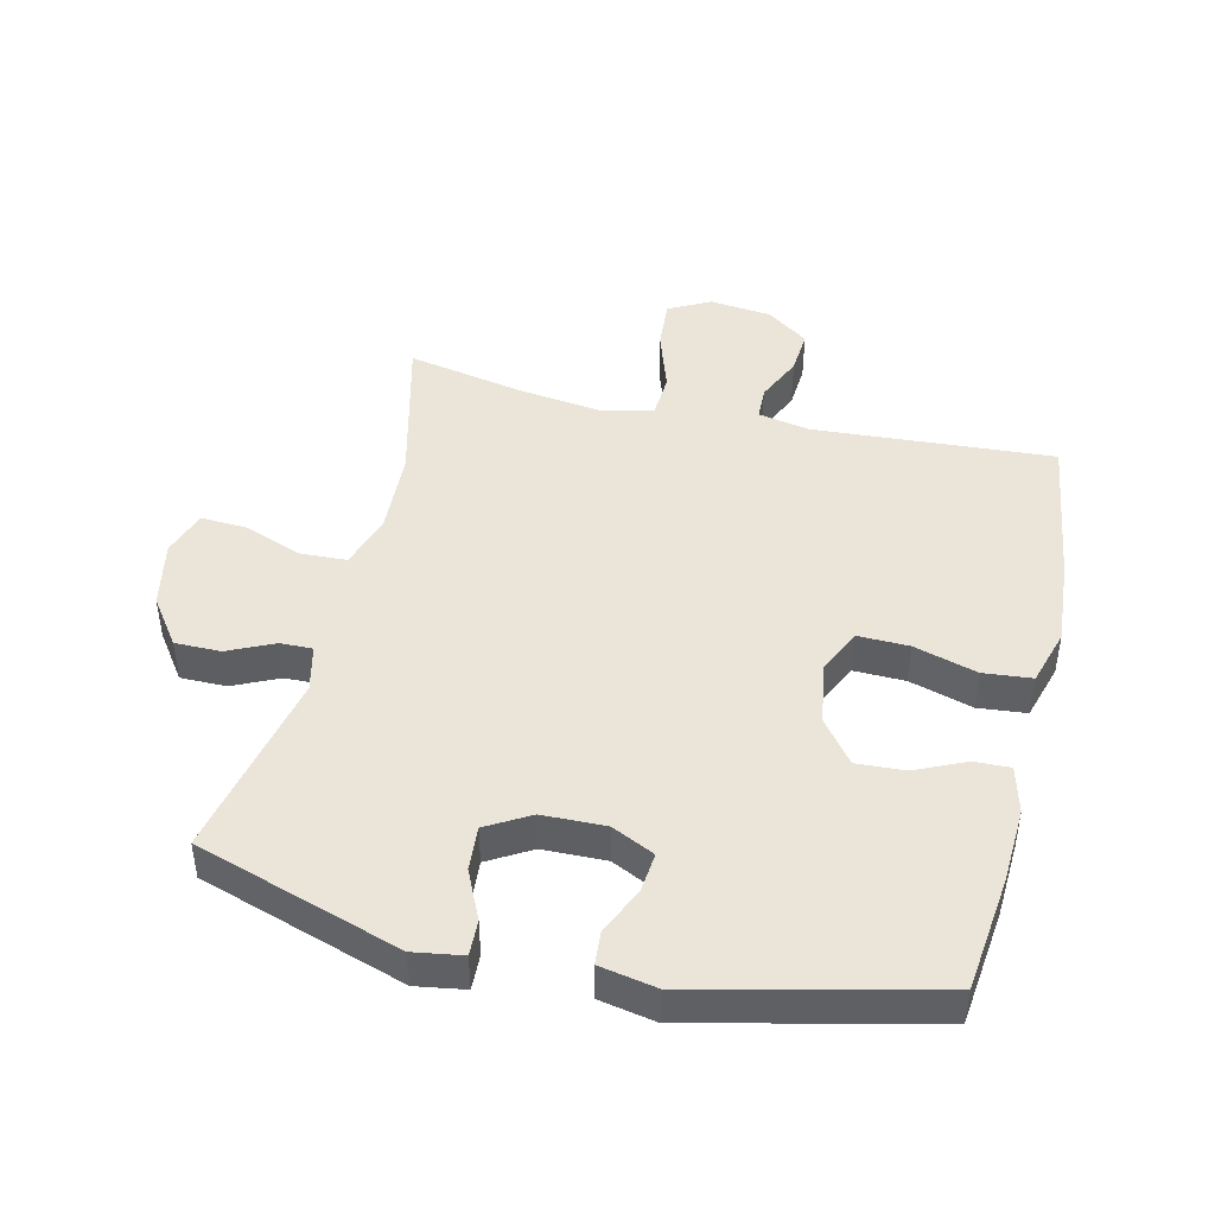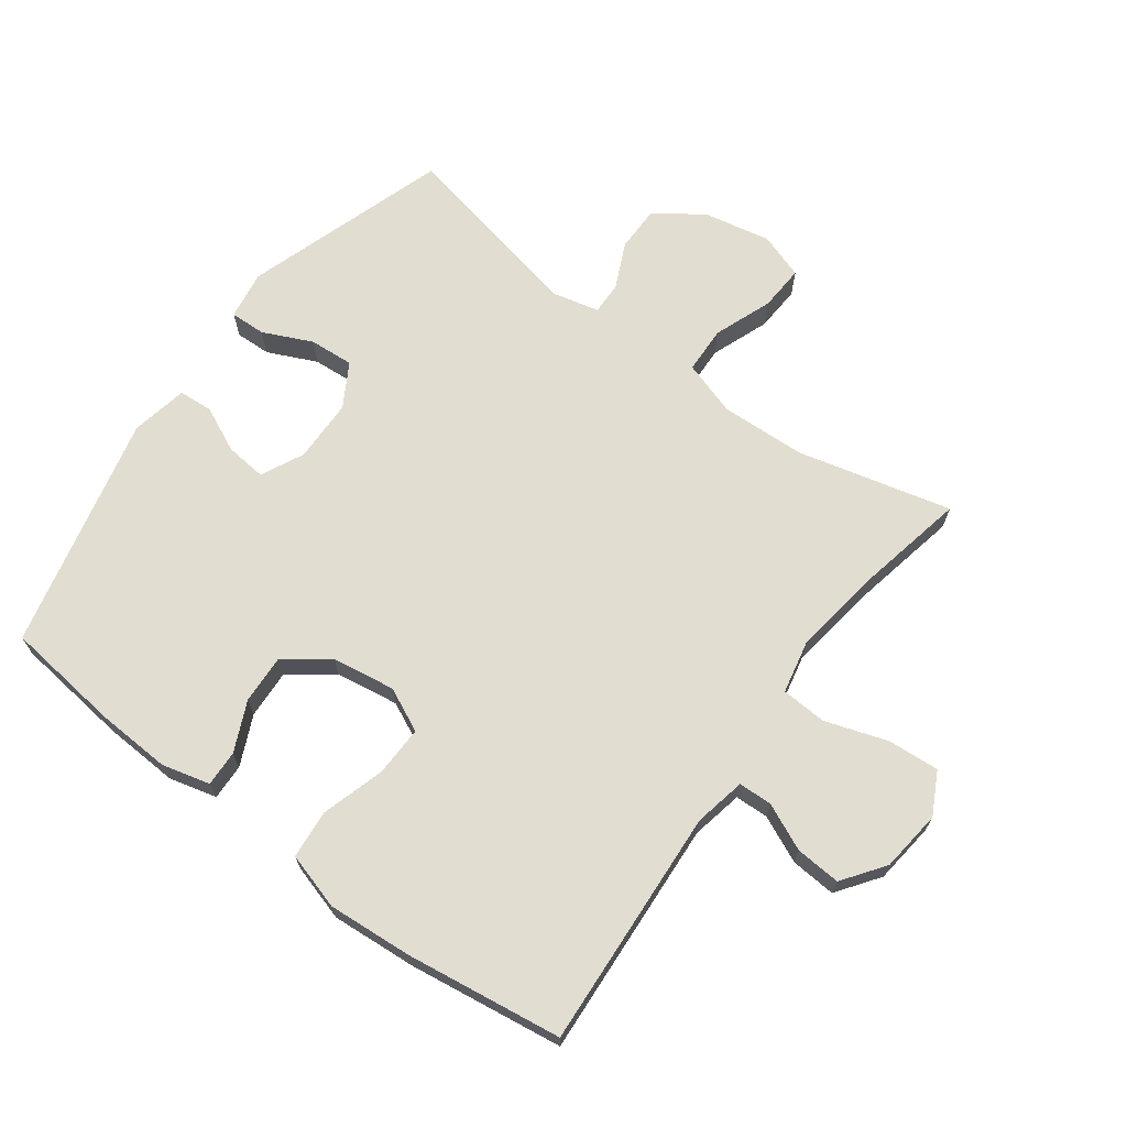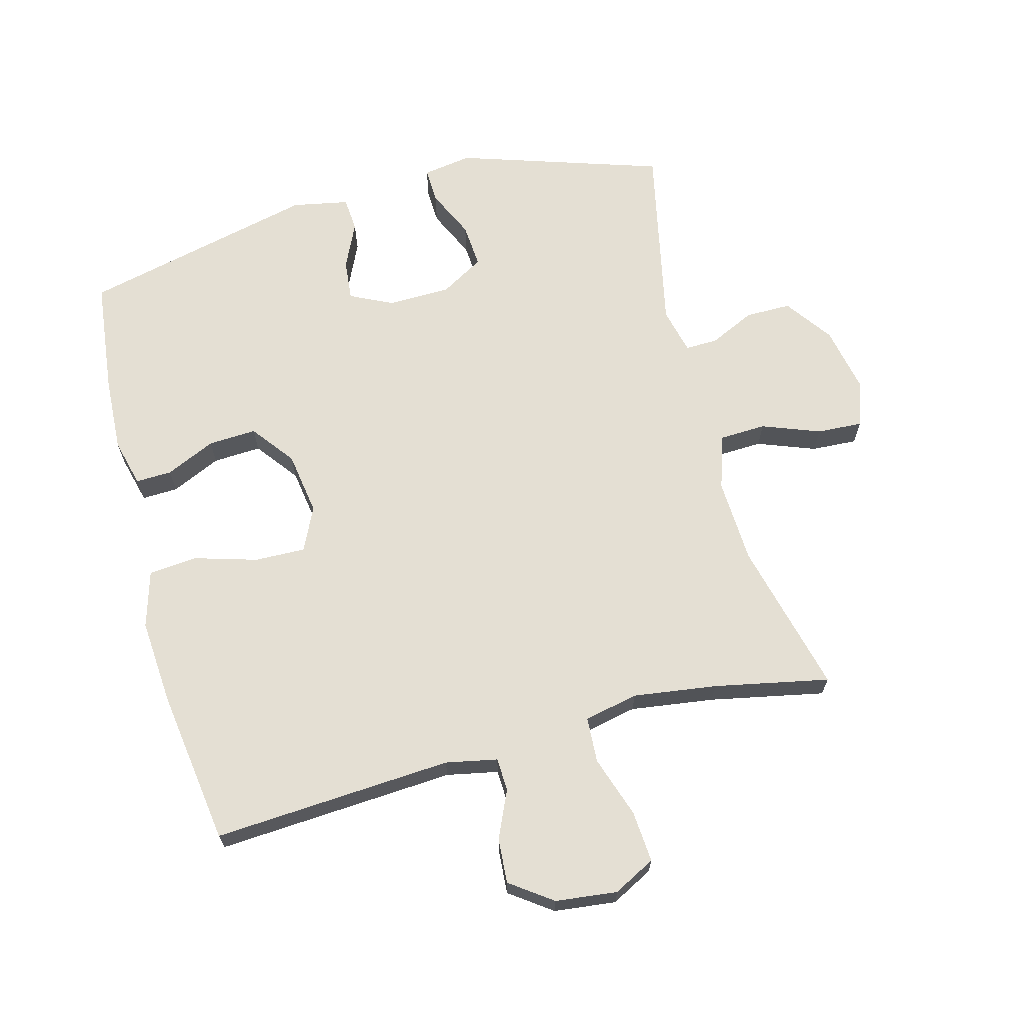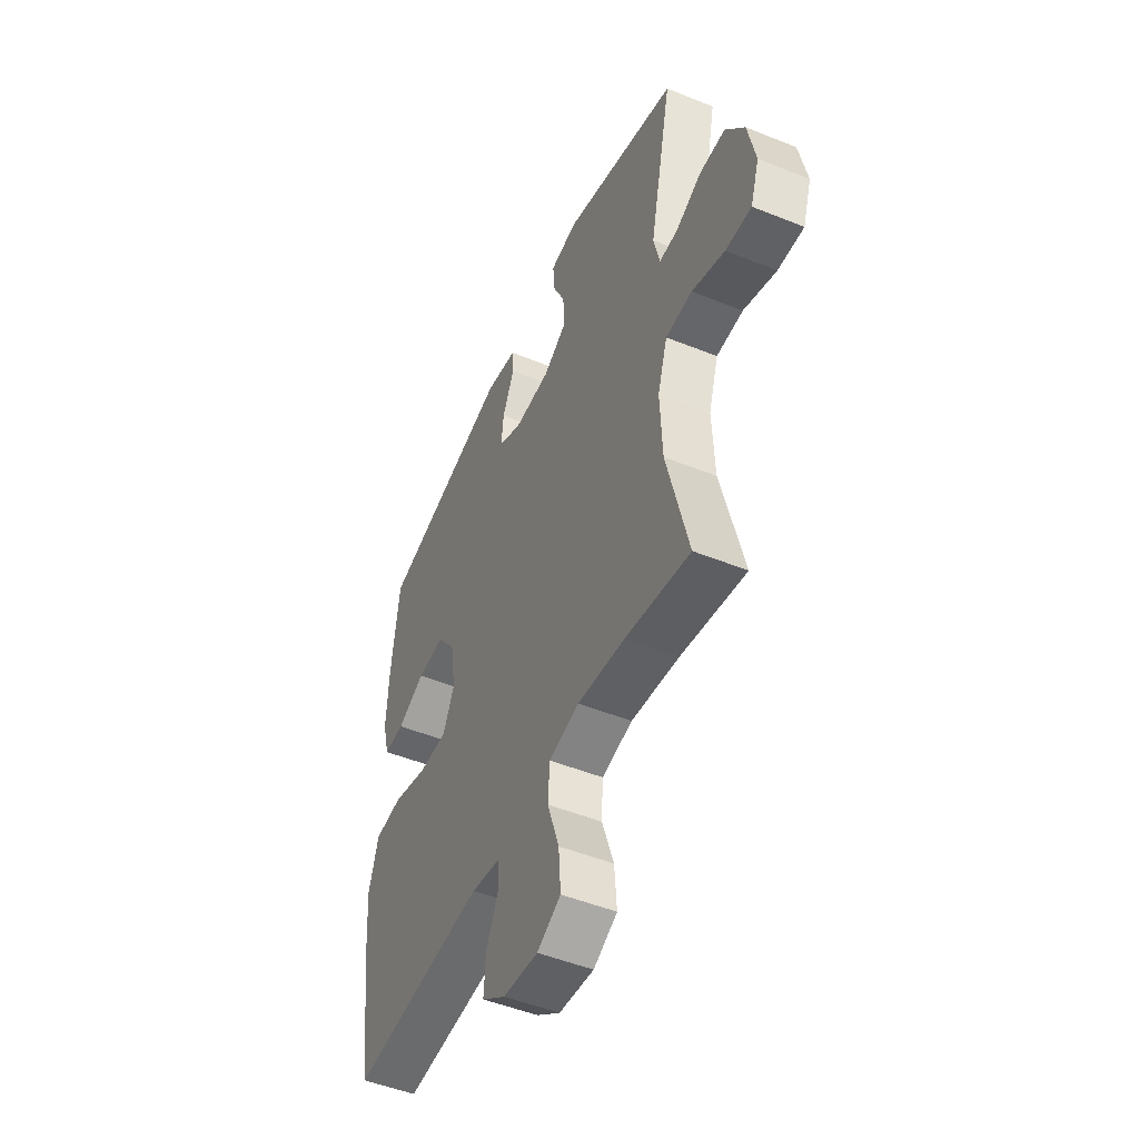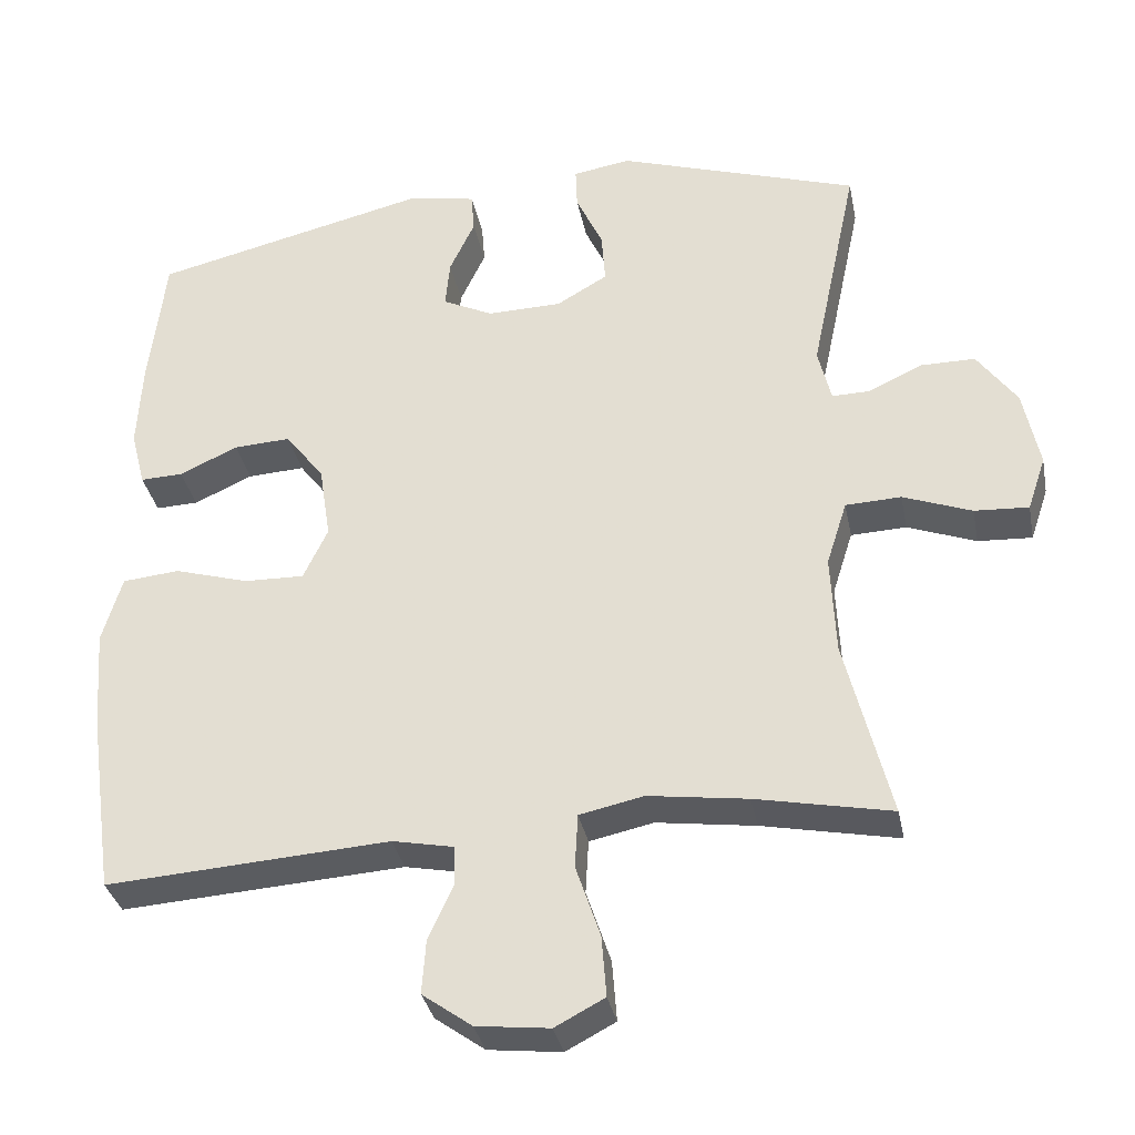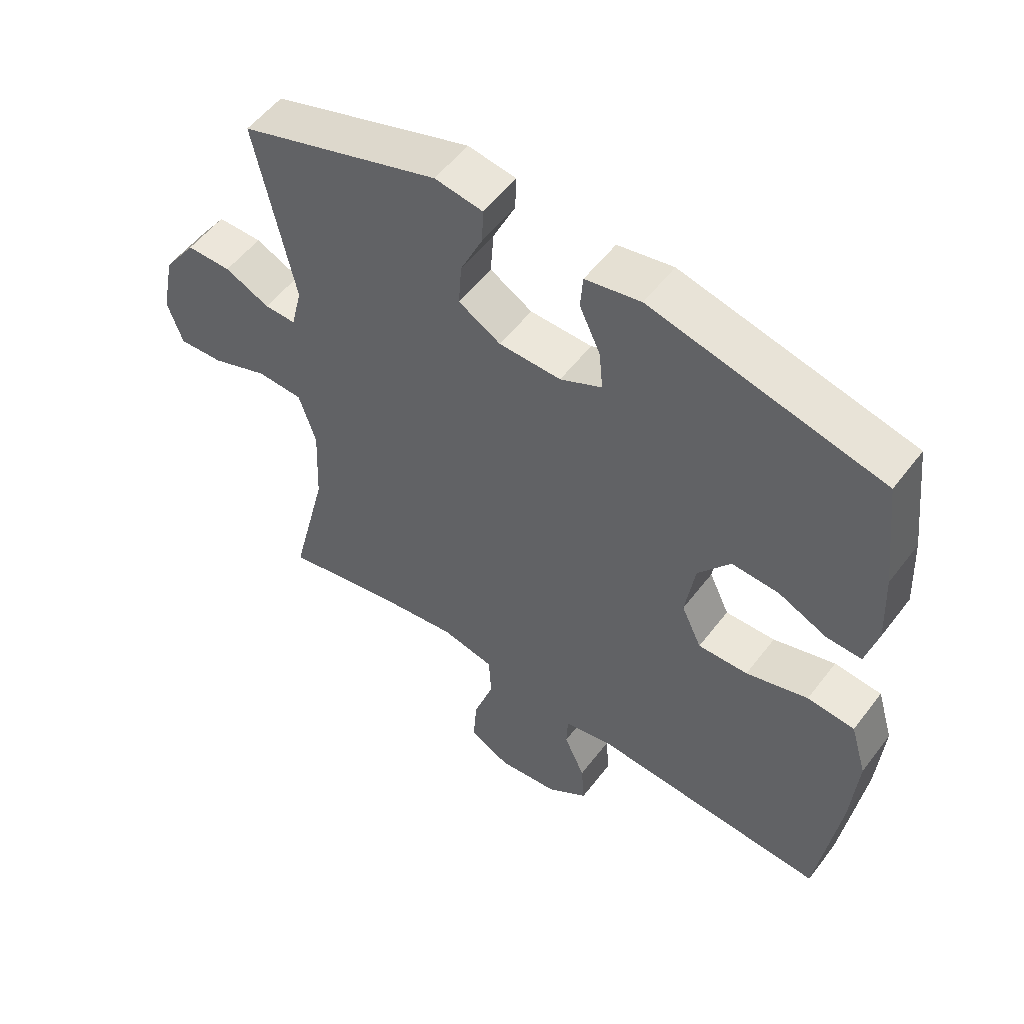
<metadata>
{"format":"obj","ext":"obj","renderer":"f3d","projection":"perspective","resolution":1024,"background":"white","views":[{"elev":45.0,"azim":13.3,"up":"+Y"},{"elev":68.4,"azim":126.5,"up":"+Y"},{"elev":66.8,"azim":165.1,"up":"+Y"},{"elev":-49.7,"azim":-114.0,"up":"+Z"},{"elev":-33.9,"azim":-168.9,"up":"+Z"},{"elev":54.2,"azim":36.5,"up":"+Z"}]}
</metadata>
<code>
v -0.5 0.07 -0.5
v -0.441 0.07 -0.262
v -0.435 0.07 -0.13
v -0.462 0.07 -0.045
v -0.535 0.07 -0.042
v -0.625 0.07 -0.076
v -0.696 0.07 -0.08
v -0.72 0.07 -0.009
v -0.699 0.07 0.095
v -0.647 0.07 0.168
v -0.576 0.07 0.168
v -0.505 0.07 0.135
v -0.455 0.07 0.134
v -0.438 0.07 0.206
v -0.5 0.07 0.5
v -0.183 0.07 0.603
v -0.107 0.07 0.591
v -0.109 0.07 0.536
v -0.144 0.07 0.46
v -0.149 0.07 0.391
v -0.082 0.07 0.352
v 0.016 0.07 0.35
v 0.082 0.07 0.382
v 0.076 0.07 0.445
v 0.043 0.07 0.516
v 0.047 0.07 0.569
v 0.135 0.07 0.586
v 0.5 0.07 0.5
v 0.521 0.07 0.321
v 0.527 0.07 0.204
v 0.508 0.07 0.13
v 0.452 0.07 0.132
v 0.375 0.07 0.167
v 0.3 0.07 0.171
v 0.249 0.07 0.104
v 0.234 0.07 0.006
v 0.266 0.07 -0.062
v 0.345 0.07 -0.06
v 0.443 0.07 -0.031
v 0.518 0.07 -0.038
v 0.544 0.07 -0.126
v 0.534 0.07 -0.259
v 0.5 0.07 -0.5
v 0.128 0.07 -0.476
v 0.048 0.07 -0.492
v 0.046 0.07 -0.544
v 0.079 0.07 -0.617
v 0.084 0.07 -0.687
v 0.019 0.07 -0.734
v -0.077 0.07 -0.745
v -0.142 0.07 -0.711
v -0.136 0.07 -0.631
v -0.104 0.07 -0.535
v -0.108 0.07 -0.464
v -0.192 0.07 -0.446
v -0.322 0.07 -0.464
v -0.5 0 -0.5
v -0.441 0 -0.262
v -0.435 0 -0.13
v -0.462 0 -0.045
v -0.535 0 -0.042
v -0.625 0 -0.076
v -0.696 0 -0.08
v -0.72 0 -0.009
v -0.699 0 0.095
v -0.647 0 0.168
v -0.576 0 0.168
v -0.505 0 0.135
v -0.455 0 0.134
v -0.438 0 0.206
v -0.5 0 0.5
v -0.183 0 0.603
v -0.107 0 0.591
v -0.109 0 0.536
v -0.144 0 0.46
v -0.149 0 0.391
v -0.082 0 0.352
v 0.016 0 0.35
v 0.082 0 0.382
v 0.076 0 0.445
v 0.043 0 0.516
v 0.047 0 0.569
v 0.135 0 0.586
v 0.5 0 0.5
v 0.521 0 0.321
v 0.527 0 0.204
v 0.508 0 0.13
v 0.452 0 0.132
v 0.375 0 0.167
v 0.3 0 0.171
v 0.249 0 0.104
v 0.234 0 0.006
v 0.266 0 -0.062
v 0.345 0 -0.06
v 0.443 0 -0.031
v 0.518 0 -0.038
v 0.544 0 -0.126
v 0.534 0 -0.259
v 0.5 0 -0.5
v 0.128 0 -0.476
v 0.048 0 -0.492
v 0.046 0 -0.544
v 0.079 0 -0.617
v 0.084 0 -0.687
v 0.019 0 -0.734
v -0.077 0 -0.745
v -0.142 0 -0.711
v -0.136 0 -0.631
v -0.104 0 -0.535
v -0.108 0 -0.464
v -0.192 0 -0.446
v -0.322 0 -0.464
f 50 51 52 53
f 50 53 54
f 49 50 54
f 46 47 48 49
f 45 46 49 54
f 44 45 54 55
f 42 43 44 55
f 38 39 40 41
f 37 38 41 42
f 30 31 32 33
f 30 33 34
f 29 30 34
f 28 29 34
f 27 28 34 35
f 24 25 26 27
f 23 24 27 35
f 16 17 18 19
f 14 15 16 19
f 13 14 19 20
f 9 10 11 12
f 9 12 13
f 8 9 13
f 5 6 7 8
f 4 5 8 13
f 3 4 13 20
f 56 1 2
f 37 42 55 56
f 36 37 56 2
f 22 23 35 36
f 21 22 36 2
f 2 3 20 21
f 109 108 107 106
f 110 109 106
f 110 106 105
f 105 104 103 102
f 110 105 102 101
f 111 110 101 100
f 111 100 99 98
f 97 96 95 94
f 98 97 94 93
f 89 88 87 86
f 90 89 86
f 90 86 85
f 90 85 84
f 91 90 84 83
f 83 82 81 80
f 91 83 80 79
f 75 74 73 72
f 75 72 71 70
f 76 75 70 69
f 68 67 66 65
f 69 68 65
f 69 65 64
f 64 63 62 61
f 69 64 61 60
f 76 69 60 59
f 58 57 112
f 112 111 98 93
f 58 112 93 92
f 92 91 79 78
f 58 92 78 77
f 77 76 59 58
f 1 57 58 2
f 2 58 59 3
f 3 59 60 4
f 4 60 61 5
f 5 61 62 6
f 6 62 63 7
f 7 63 64 8
f 8 64 65 9
f 9 65 66 10
f 10 66 67 11
f 11 67 68 12
f 12 68 69 13
f 13 69 70 14
f 14 70 71 15
f 15 71 72 16
f 16 72 73 17
f 17 73 74 18
f 18 74 75 19
f 19 75 76 20
f 20 76 77 21
f 21 77 78 22
f 22 78 79 23
f 23 79 80 24
f 24 80 81 25
f 25 81 82 26
f 26 82 83 27
f 27 83 84 28
f 28 84 85 29
f 29 85 86 30
f 30 86 87 31
f 31 87 88 32
f 32 88 89 33
f 33 89 90 34
f 34 90 91 35
f 35 91 92 36
f 36 92 93 37
f 37 93 94 38
f 38 94 95 39
f 39 95 96 40
f 40 96 97 41
f 41 97 98 42
f 42 98 99 43
f 43 99 100 44
f 44 100 101 45
f 45 101 102 46
f 46 102 103 47
f 47 103 104 48
f 48 104 105 49
f 49 105 106 50
f 50 106 107 51
f 51 107 108 52
f 52 108 109 53
f 53 109 110 54
f 54 110 111 55
f 55 111 112 56
f 56 112 57 1

</code>
